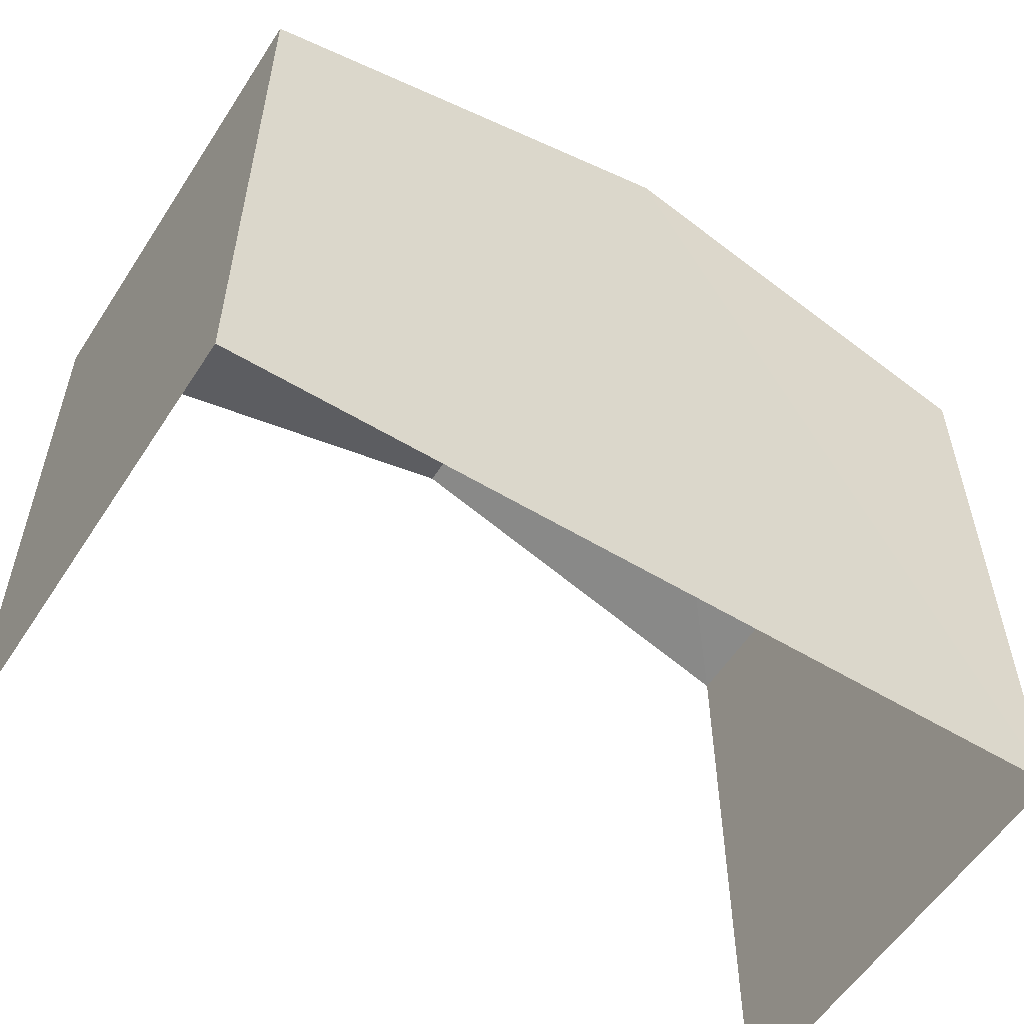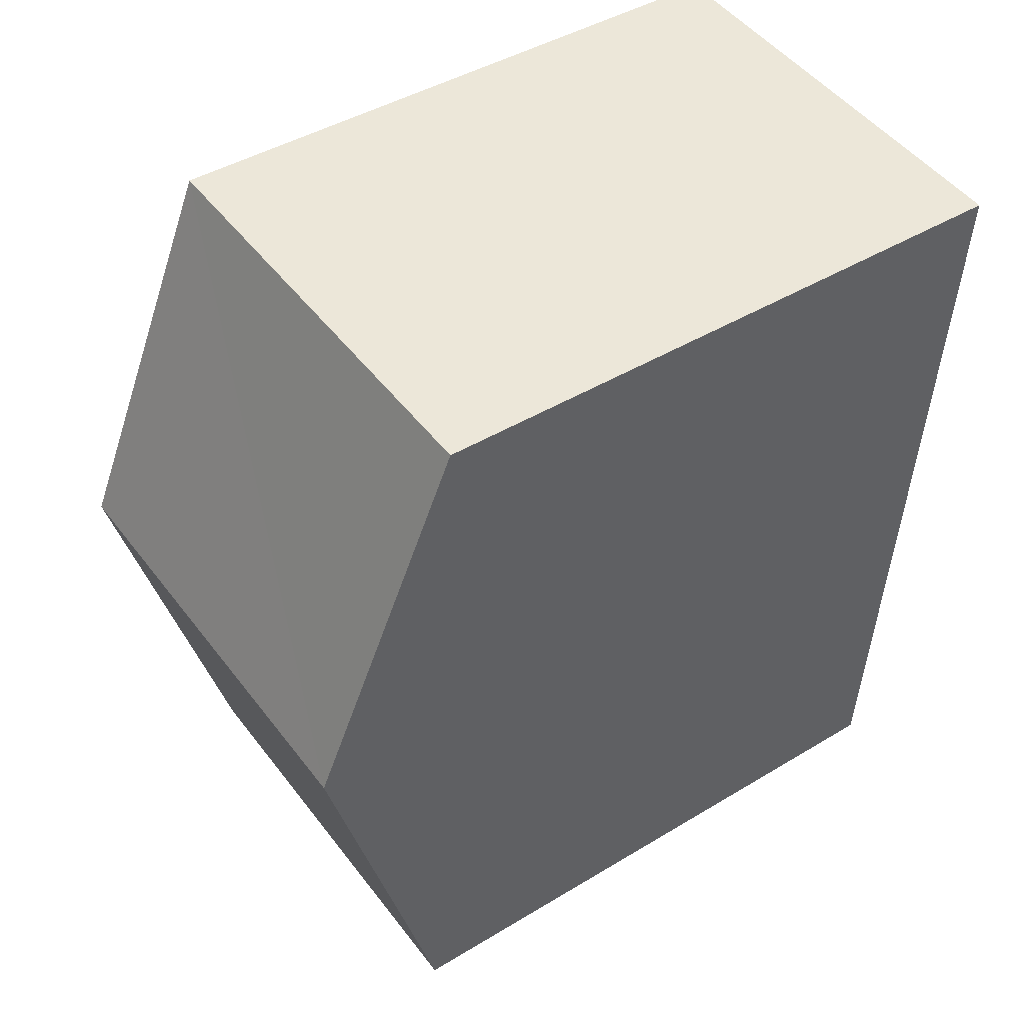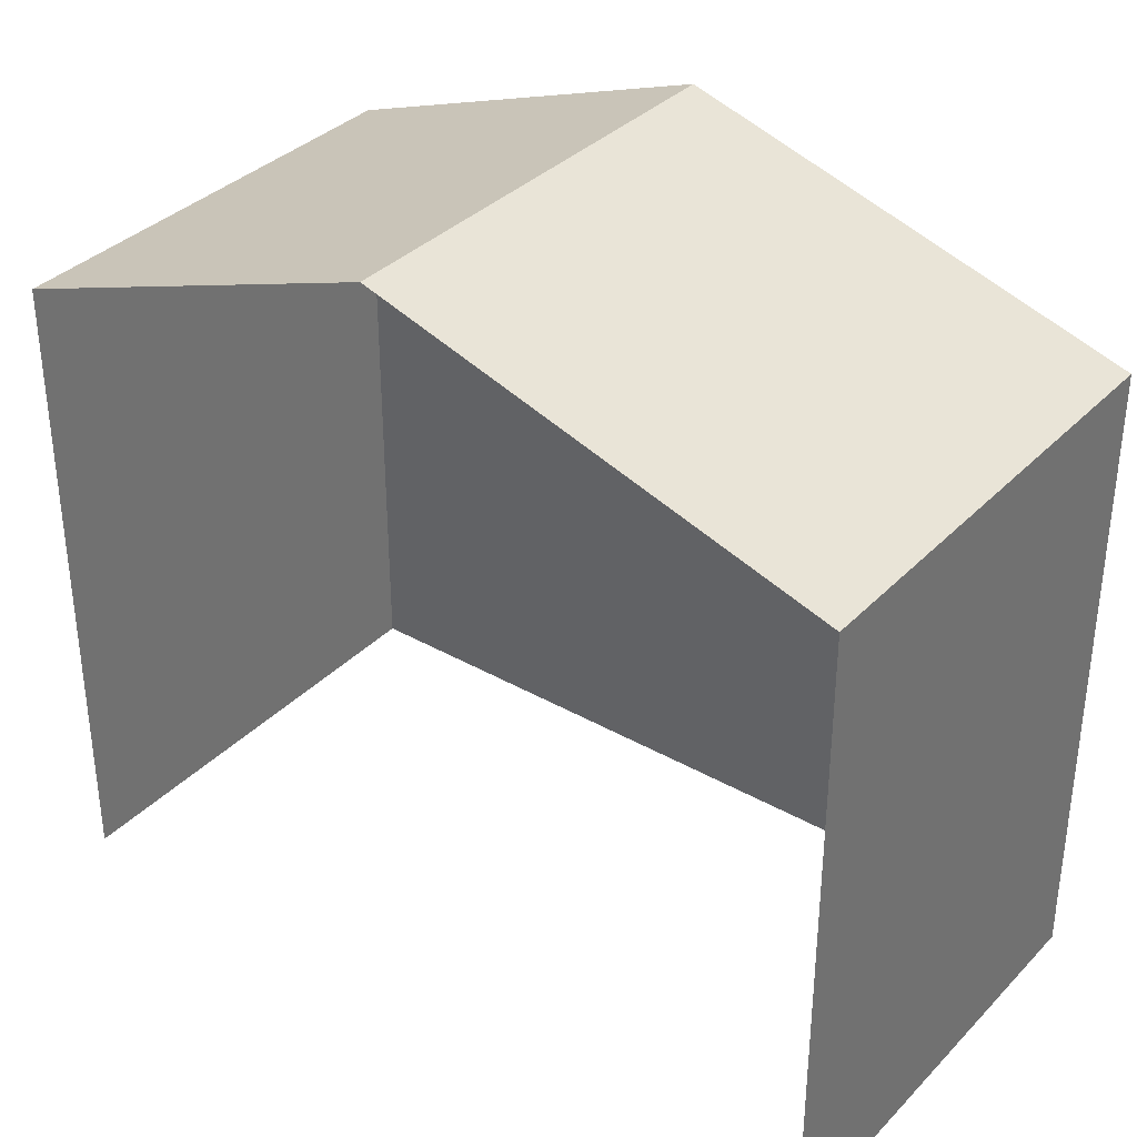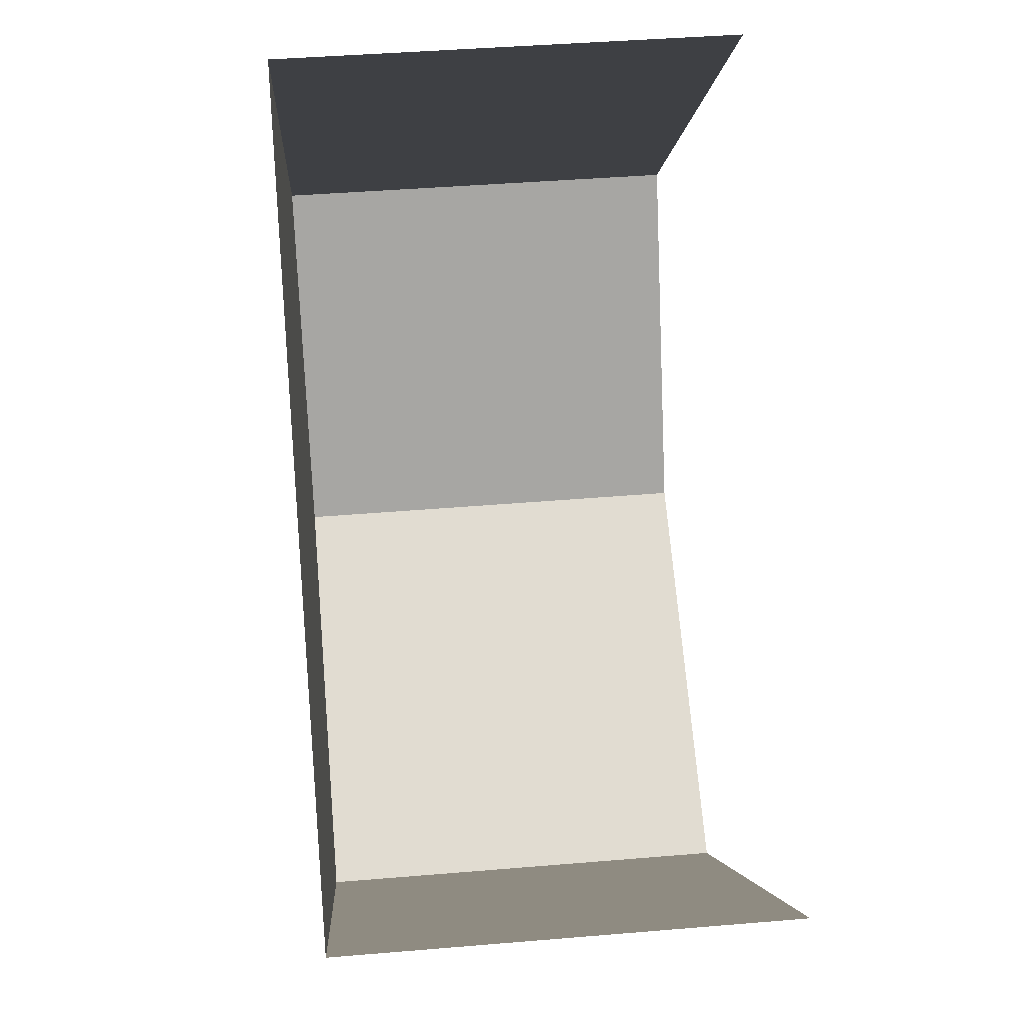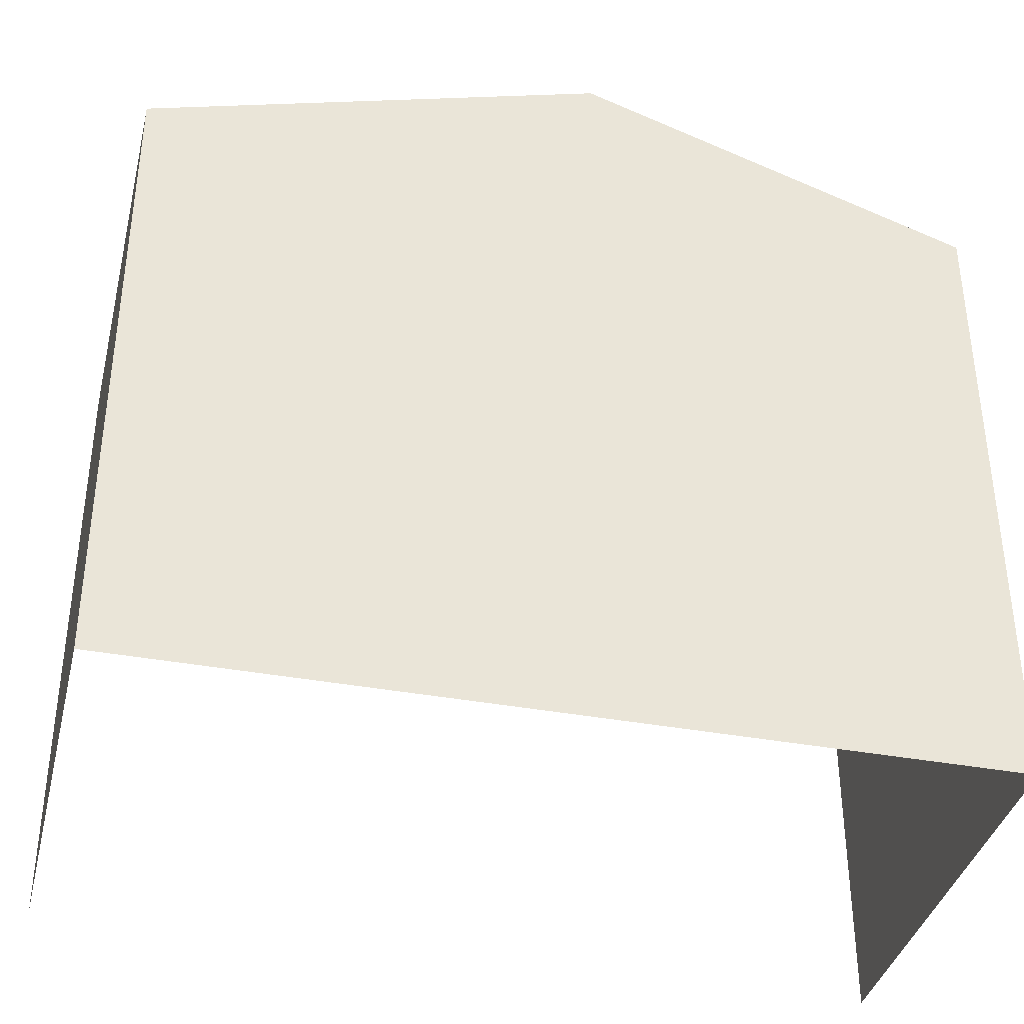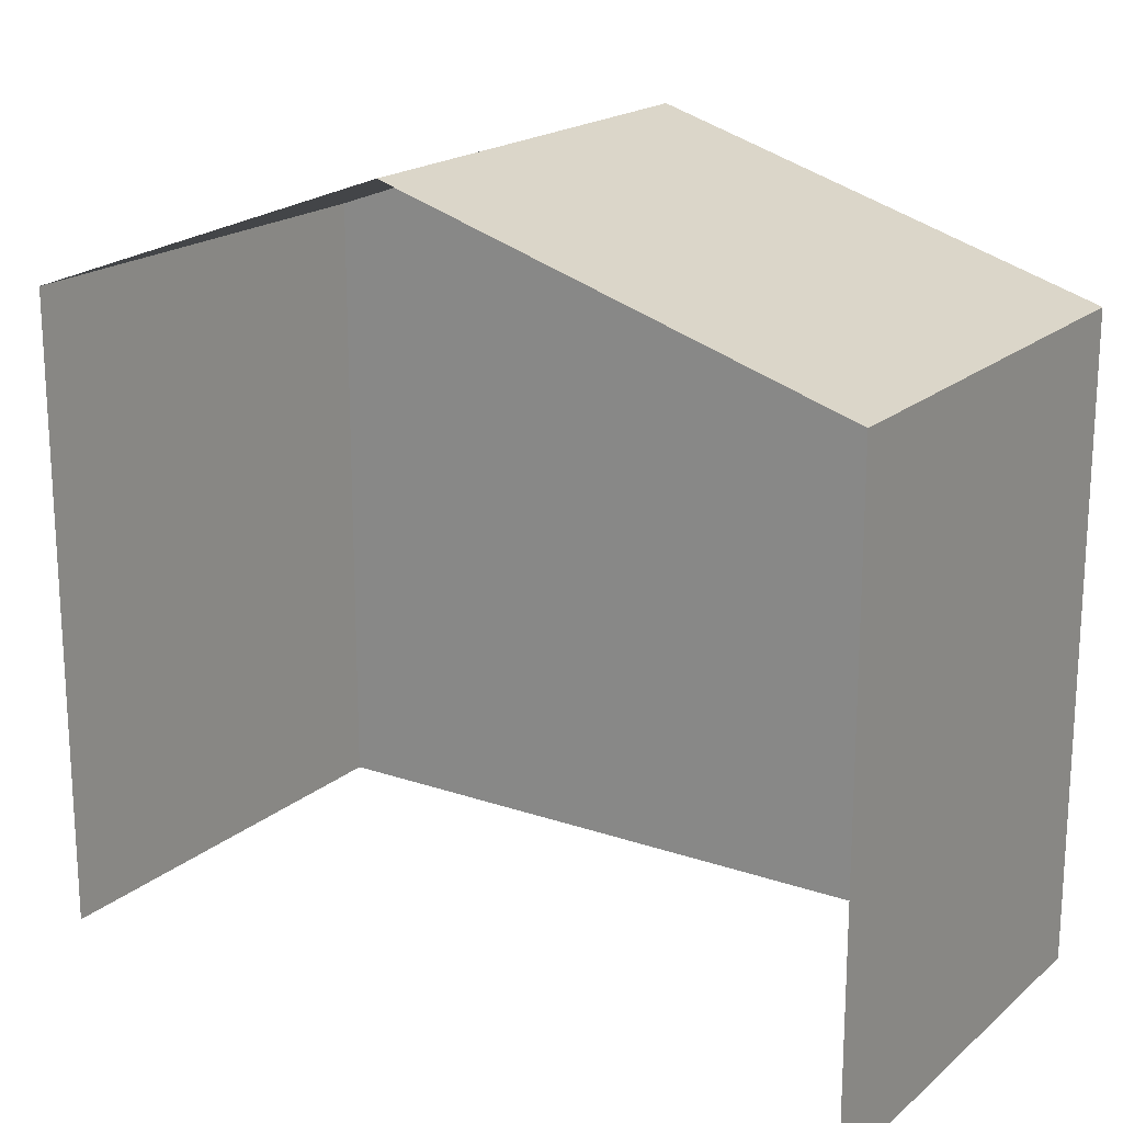
<metadata>
{"format":"obj","ext":"obj","renderer":"f3d","projection":"perspective","resolution":1024,"background":"white","views":[{"elev":-56.5,"azim":53.5,"up":"+Z"},{"elev":43.4,"azim":54.4,"up":"+Y"},{"elev":35.2,"azim":-57.0,"up":"+Z"},{"elev":-3.3,"azim":176.2,"up":"+Y"},{"elev":-37.9,"azim":72.6,"up":"+Z"},{"elev":19.0,"azim":-60.8,"up":"+Z"}]}
</metadata>
<code>
v -3.735e+05 -1.044e+05 25.29
v -3.735e+05 -1.044e+05 25.29
v -3.735e+05 -1.044e+05 25.29
v -3.735e+05 -1.044e+05 25.29
v -3.735e+05 -1.044e+05 33.02
v -3.735e+05 -1.044e+05 31.65
v -3.735e+05 -1.044e+05 33.02
v -3.735e+05 -1.044e+05 31.65
v -3.735e+05 -1.044e+05 31.65
v -3.735e+05 -1.044e+05 31.65
f 1 2 3
f 4 1 3
f 6 3 7
f 3 2 7
f 2 10 7
f 5 6 7
f 5 8 6
f 7 9 5
f 7 10 9
f 10 2 1
f 9 10 1
f 6 4 3
f 6 8 4
f 9 1 5
f 1 4 5
f 4 8 5

</code>
